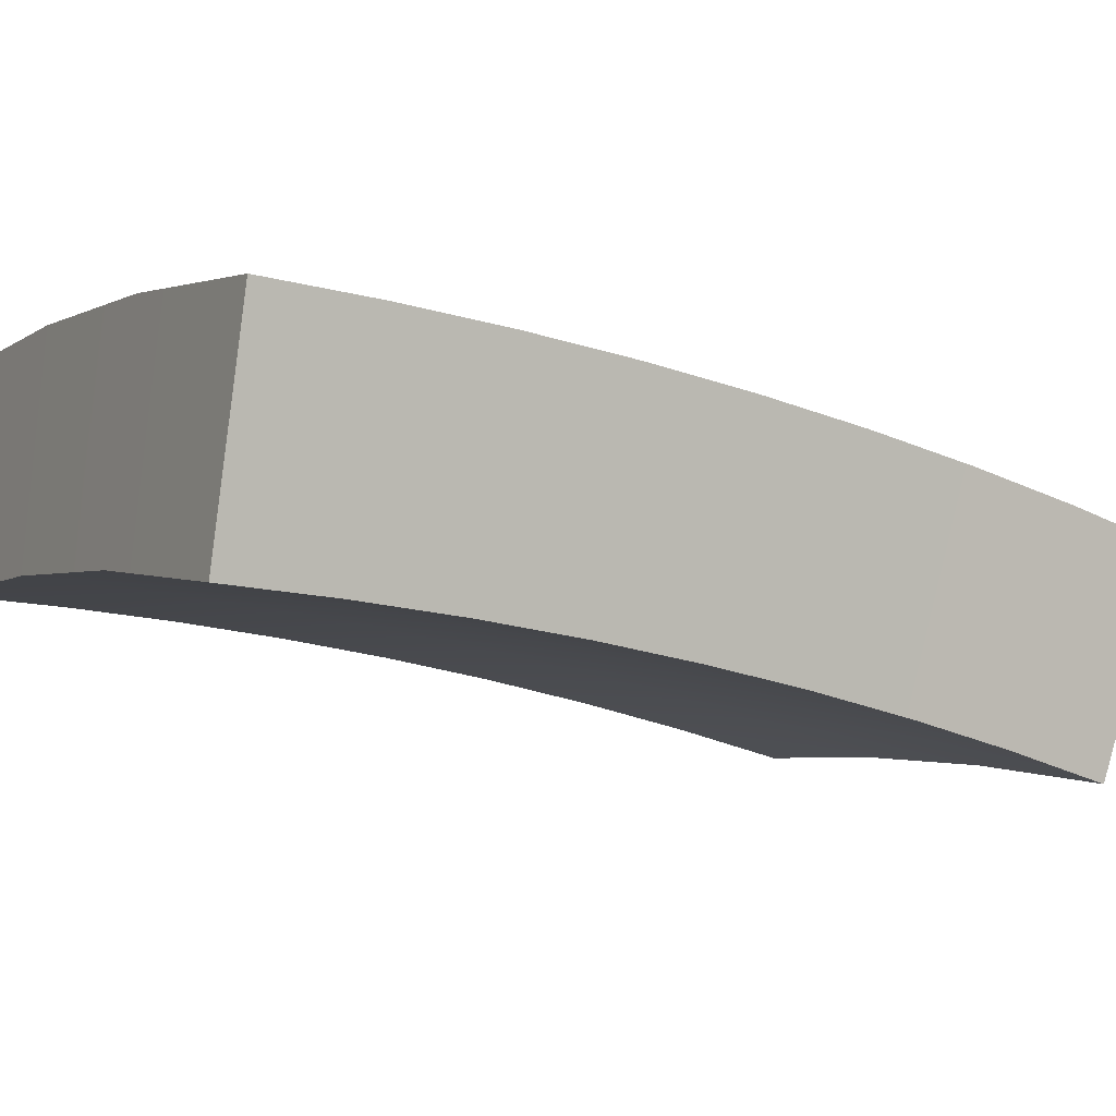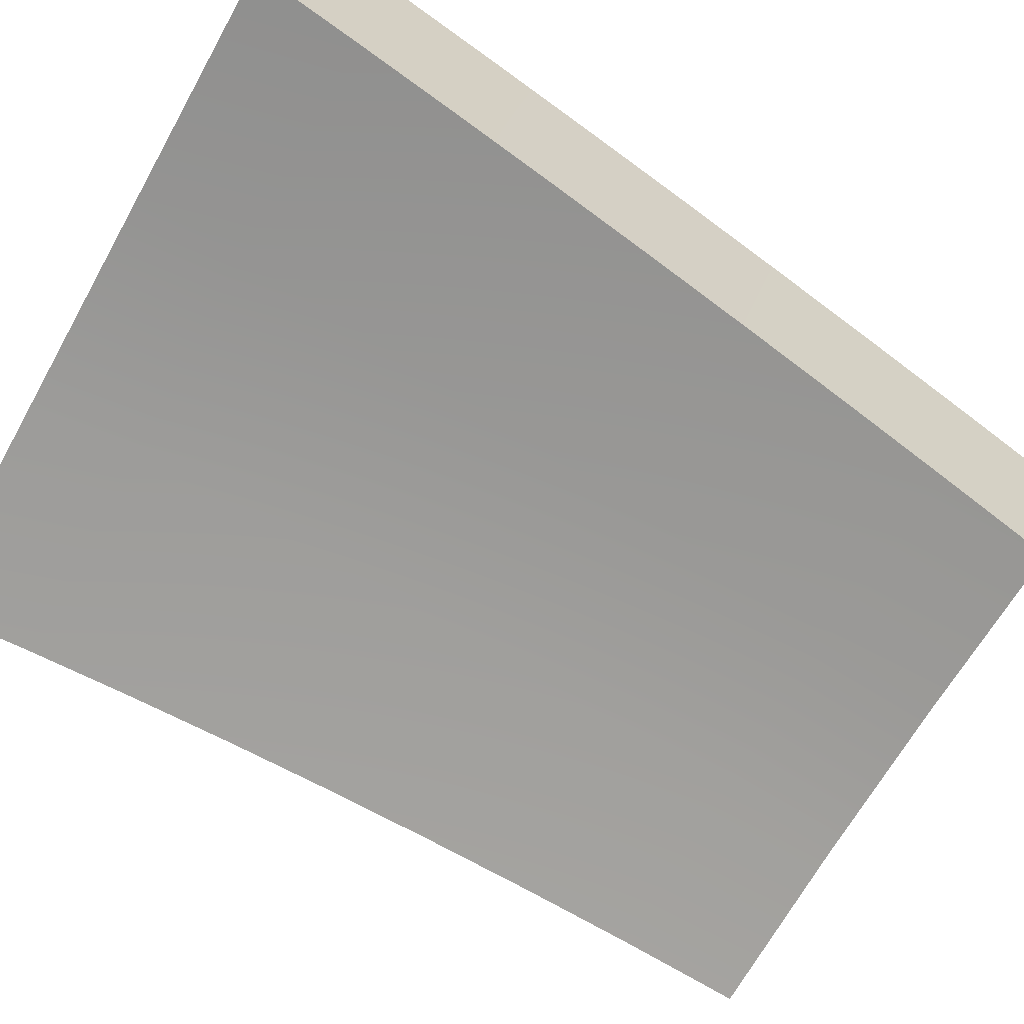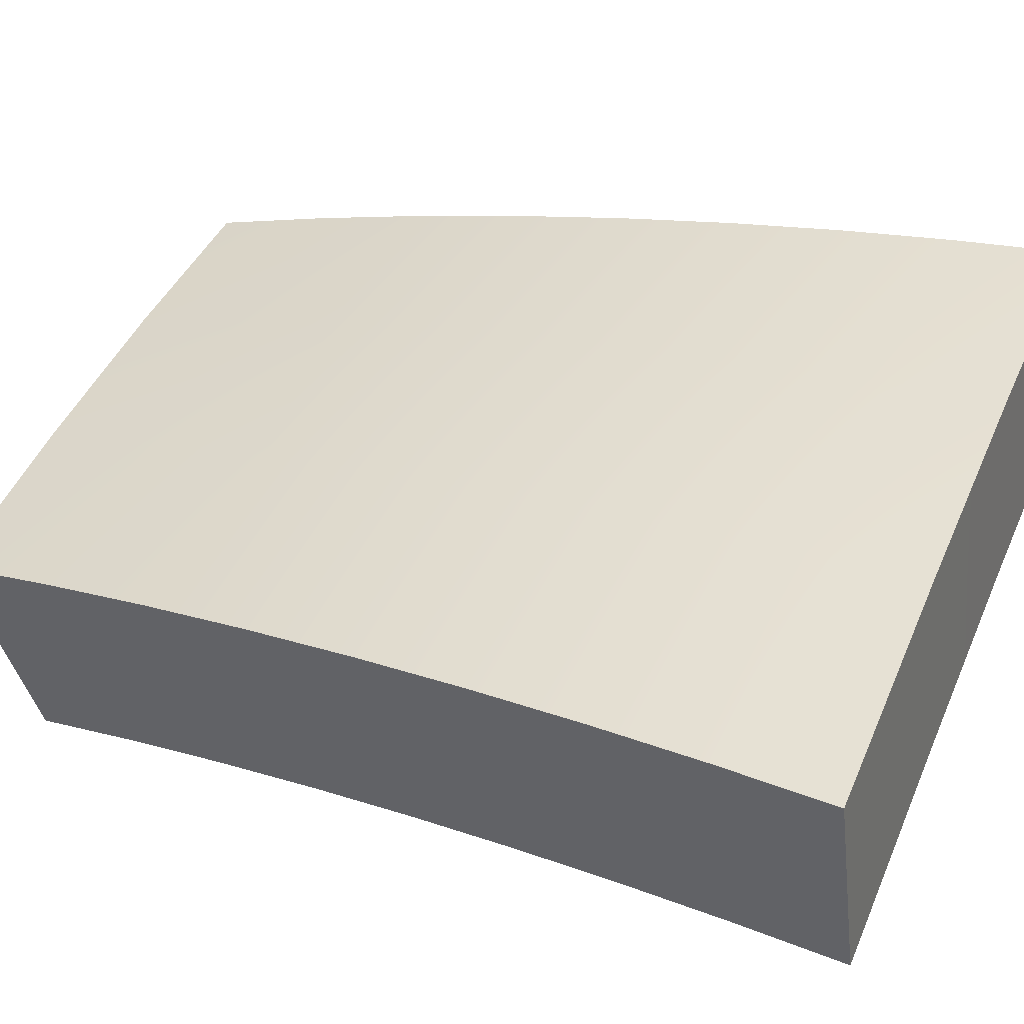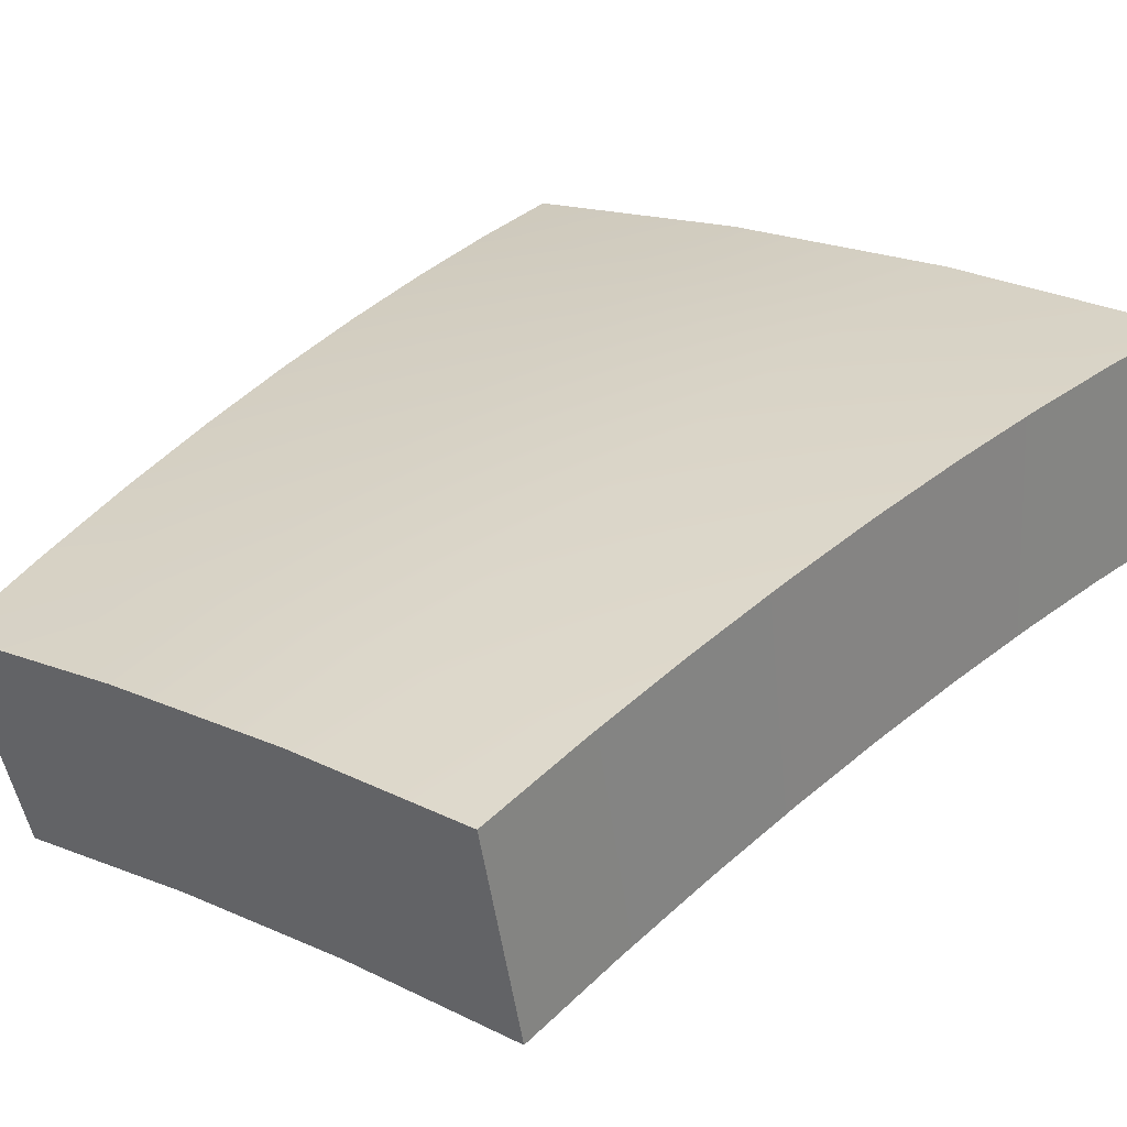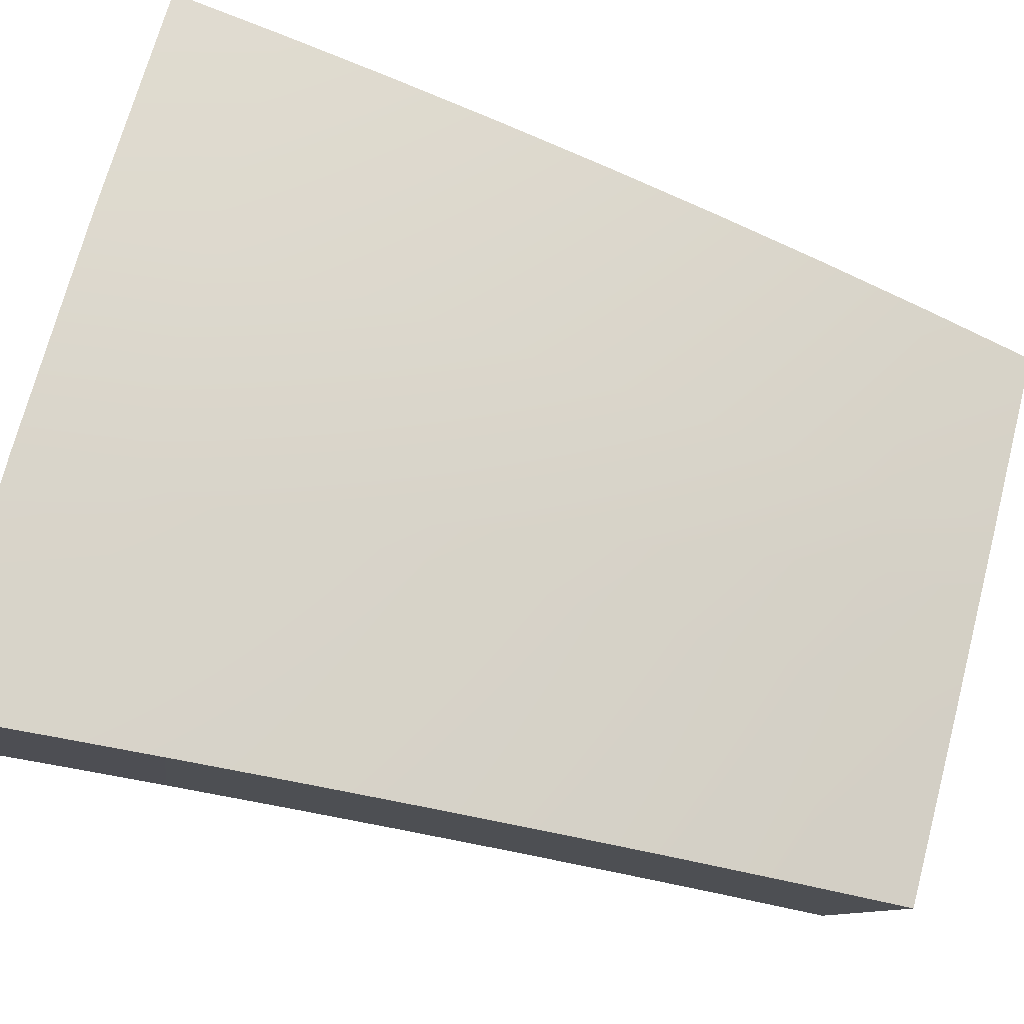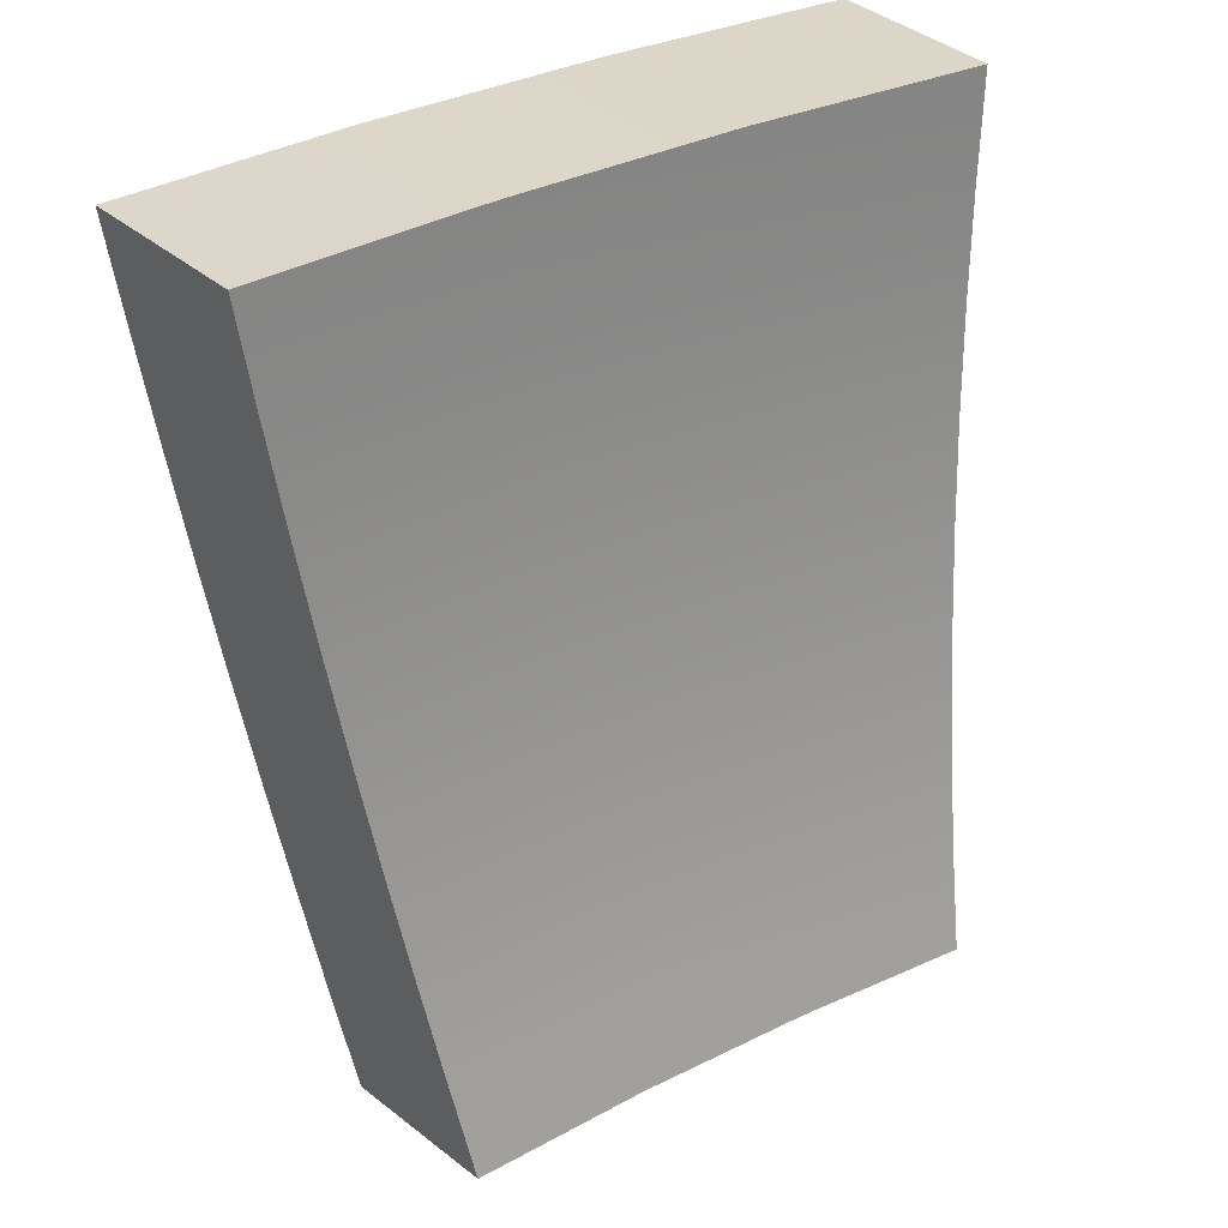
<metadata>
{"format":"obj","ext":"obj","renderer":"f3d","projection":"perspective","resolution":1024,"background":"white","views":[{"elev":-1.6,"azim":-117.2,"up":"+Z"},{"elev":-66.3,"azim":-119.2,"up":"+Z"},{"elev":45.4,"azim":112.7,"up":"+Z"},{"elev":21.6,"azim":38.1,"up":"+Z"},{"elev":72.0,"azim":-75.3,"up":"+Z"},{"elev":36.6,"azim":147.3,"up":"+Y"}]}
</metadata>
<code>
g
v -0.4499 -2.097 6.923
v -0.15 -2.097 6.937
v 0.15 -2.097 6.937
v 0.4499 -2.097 6.923
v -0.4671 -1.919 6.976
v -0.1557 -1.919 6.99
v 0.1557 -1.919 6.99
v 0.4671 -1.919 6.976
v -0.4843 -1.741 7.023
v -0.1614 -1.741 7.038
v 0.1614 -1.741 7.038
v 0.4843 -1.741 7.023
v -0.5015 -1.563 7.065
v -0.1672 -1.563 7.081
v 0.1672 -1.563 7.081
v 0.5015 -1.563 7.065
v -0.5187 -1.385 7.102
v -0.1729 -1.385 7.12
v 0.1729 -1.385 7.12
v 0.5187 -1.385 7.102
v -0.5359 -1.207 7.134
v -0.1786 -1.207 7.153
v 0.1786 -1.207 7.153
v 0.5359 -1.207 7.134
v -0.553 -1.029 7.162
v -0.1843 -1.029 7.182
v 0.1843 -1.029 7.182
v 0.553 -1.029 7.162
v -0.5702 -0.8506 7.185
v -0.1901 -0.8506 7.206
v 0.1901 -0.8506 7.206
v 0.5702 -0.8506 7.185
v -0.5874 -0.6726 7.203
v -0.1958 -0.6726 7.225
v 0.1958 -0.6726 7.225
v 0.5874 -0.6726 7.203
v -0.4347 -1.997 6.589
v -0.1424 -1.997 6.603
v -0.1479 -1.823 6.655
v -0.4516 -1.823 6.64
v 0.1424 -1.997 6.603
v 0.1479 -1.823 6.655
v 0.4347 -1.997 6.589
v 0.4516 -1.823 6.64
v -0.1534 -1.654 6.7
v -0.4682 -1.654 6.685
v 0.1534 -1.654 6.7
v 0.4682 -1.654 6.685
v -0.1588 -1.485 6.741
v -0.4848 -1.485 6.725
v 0.1588 -1.485 6.741
v 0.4848 -1.485 6.725
v -0.1643 -1.316 6.778
v -0.5014 -1.316 6.76
v 0.1643 -1.316 6.778
v 0.5014 -1.316 6.76
v -0.1697 -1.146 6.809
v -0.518 -1.147 6.791
v 0.1697 -1.146 6.809
v 0.518 -1.147 6.791
v -0.1752 -0.9773 6.836
v -0.5346 -0.9776 6.817
v 0.1752 -0.9773 6.836
v 0.5346 -0.9776 6.817
v -0.1806 -0.8082 6.859
v -0.5512 -0.8085 6.839
v 0.1806 -0.8082 6.859
v 0.5512 -0.8085 6.839
v -0.1862 -0.6349 6.878
v -0.5681 -0.6349 6.856
v 0.1862 -0.6349 6.878
v 0.5681 -0.6349 6.856
v 0.5681 -0.6349 6.856
v 0.5681 -0.6349 6.856
v 0.1862 -0.6349 6.878
v -0.5681 -0.6349 6.856
v -0.5681 -0.6349 6.856
v -0.1862 -0.6349 6.878
v 0.5512 -0.8085 6.839
v -0.5512 -0.8085 6.839
v 0.5346 -0.9776 6.817
v -0.5346 -0.9776 6.817
v 0.518 -1.147 6.791
v -0.518 -1.147 6.791
v 0.5014 -1.316 6.76
v -0.5014 -1.316 6.76
v 0.4848 -1.485 6.725
v -0.4848 -1.485 6.725
v 0.4682 -1.654 6.685
v -0.4682 -1.654 6.685
v 0.4516 -1.823 6.64
v 0.4347 -1.997 6.589
v 0.4347 -1.997 6.589
v 0.1424 -1.997 6.603
v -0.4516 -1.823 6.64
v -0.1424 -1.997 6.603
v -0.4347 -1.997 6.589
v -0.4347 -1.997 6.589
v 0.5874 -0.6726 7.203
v 0.5874 -0.6726 7.203
v 0.1958 -0.6726 7.225
v -0.1958 -0.6726 7.225
v -0.5874 -0.6726 7.203
v -0.5874 -0.6726 7.203
v 0.5702 -0.8506 7.185
v -0.5702 -0.8506 7.185
v 0.553 -1.029 7.162
v -0.553 -1.029 7.162
v 0.5359 -1.207 7.134
v -0.5359 -1.207 7.134
v 0.5187 -1.385 7.102
v -0.5187 -1.385 7.102
v 0.5015 -1.563 7.065
v -0.5015 -1.563 7.065
v 0.4843 -1.741 7.023
v -0.4843 -1.741 7.023
v 0.4671 -1.919 6.976
v -0.4671 -1.919 6.976
v 0.4499 -2.097 6.923
v 0.4499 -2.097 6.923
v 0.15 -2.097 6.937
v -0.15 -2.097 6.937
v -0.4499 -2.097 6.923
v -0.4499 -2.097 6.923
g
f 123 122 6 5
f 122 121 7 6
f 121 119 117 7
f 5 6 10 9
f 6 7 11 10
f 7 117 115 11
f 9 10 14 13
f 10 11 15 14
f 11 115 113 15
f 13 14 18 17
f 14 15 19 18
f 15 113 111 19
f 17 18 22 21
f 18 19 23 22
f 19 111 109 23
f 21 22 26 25
f 22 23 27 26
f 23 109 107 27
f 25 26 30 29
f 26 27 31 30
f 27 107 105 31
f 29 30 34 103
f 30 31 35 34
f 31 105 99 35
f 97 95 39 38
f 38 39 42 41
f 41 42 44 92
f 95 90 45 39
f 39 45 47 42
f 42 47 48 44
f 90 88 49 45
f 45 49 51 47
f 47 51 52 48
f 88 86 53 49
f 49 53 55 51
f 51 55 56 52
f 86 84 57 53
f 53 57 59 55
f 55 59 60 56
f 84 82 61 57
f 57 61 63 59
f 59 63 64 60
f 82 80 65 61
f 61 65 67 63
f 63 67 68 64
f 80 76 78 65
f 65 78 75 67
f 67 75 73 68
f 124 37 96 2
f 2 96 94 3
f 3 94 93 4
f 120 43 91 8
f 8 91 89 12
f 12 89 87 16
f 16 87 85 20
f 20 85 83 24
f 24 83 81 28
f 28 81 79 32
f 32 79 74 36
f 100 72 71 101
f 101 71 69 102
f 102 69 77 33
f 104 70 66 106
f 106 66 62 108
f 108 62 58 110
f 110 58 54 112
f 112 54 50 114
f 114 50 46 116
f 116 46 40 118
f 118 40 98 1

</code>
